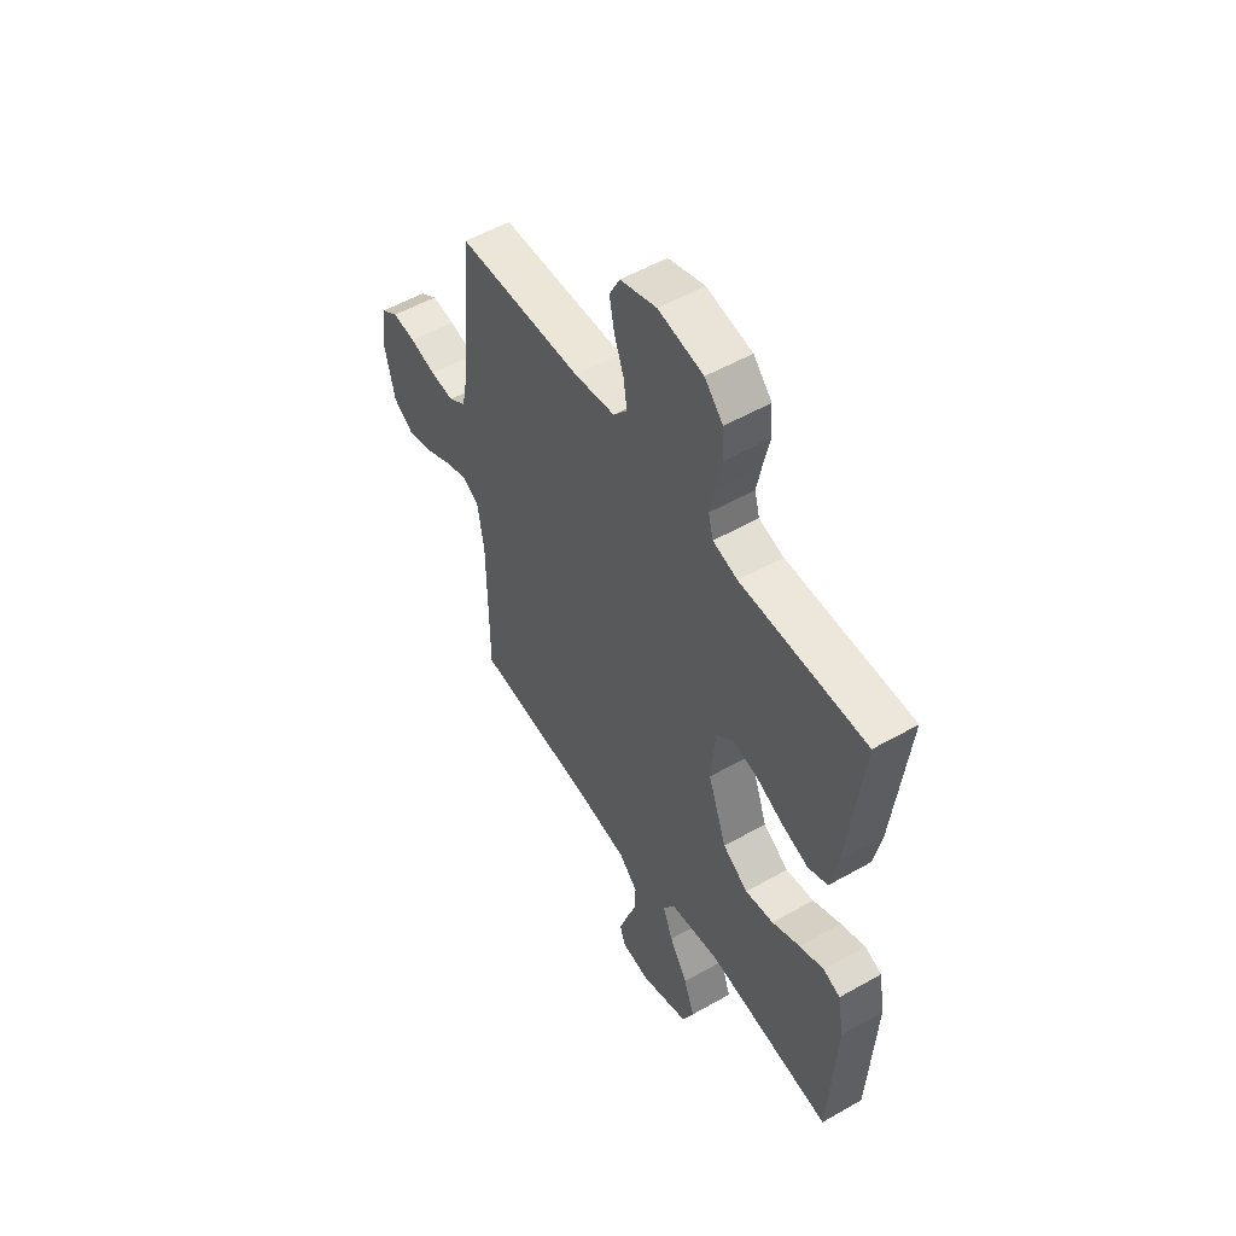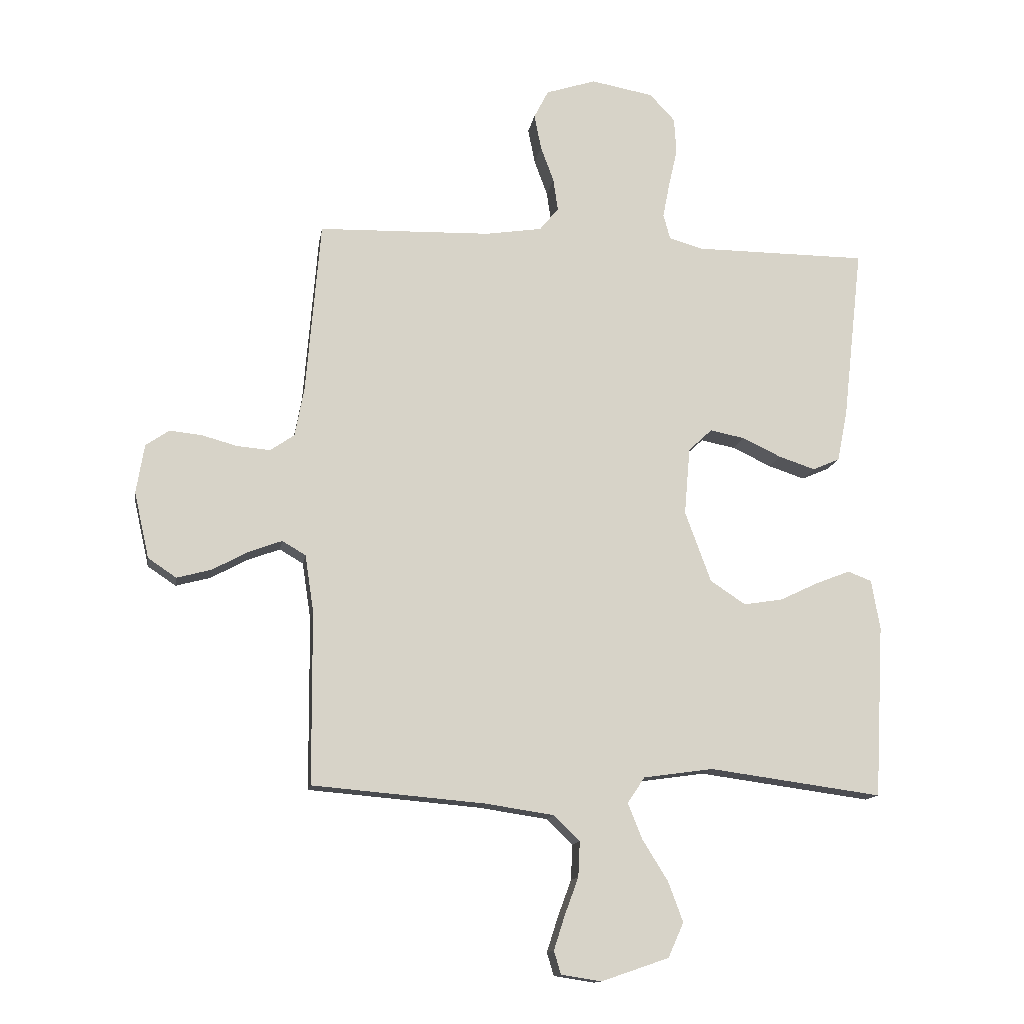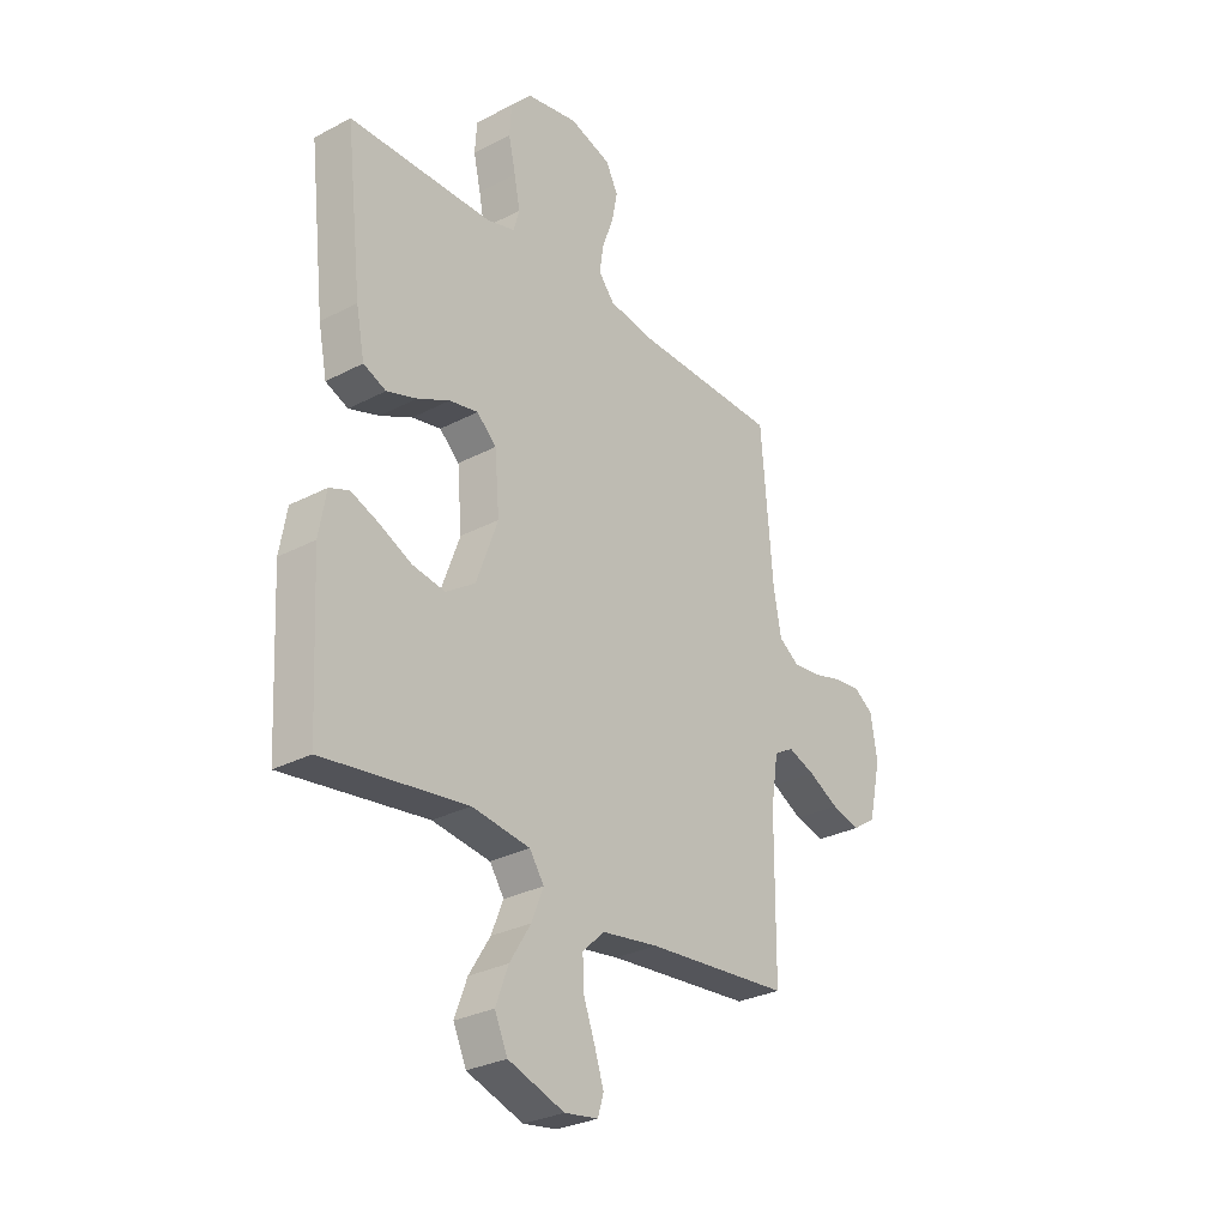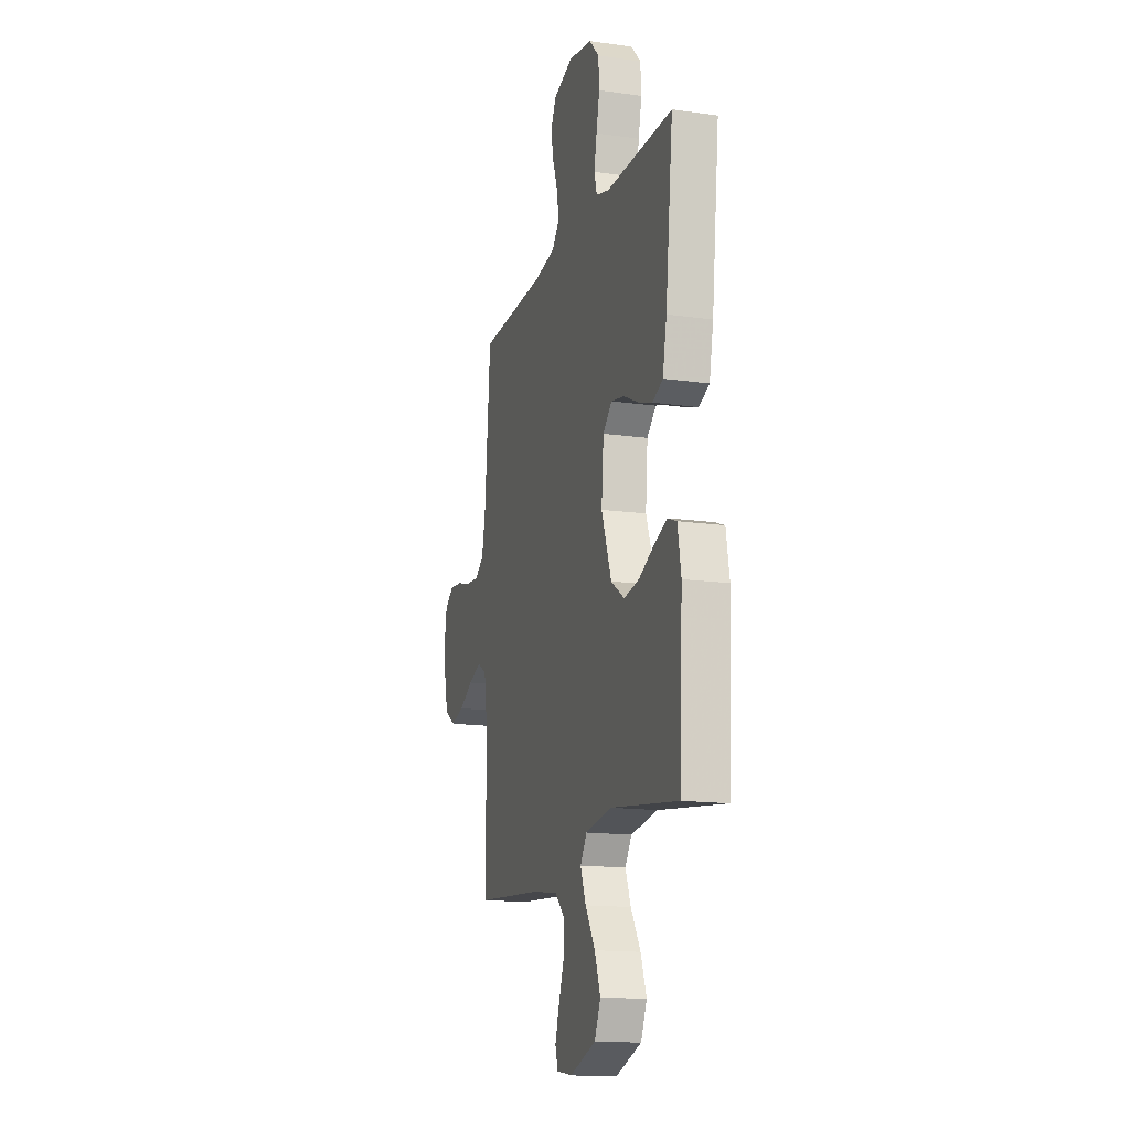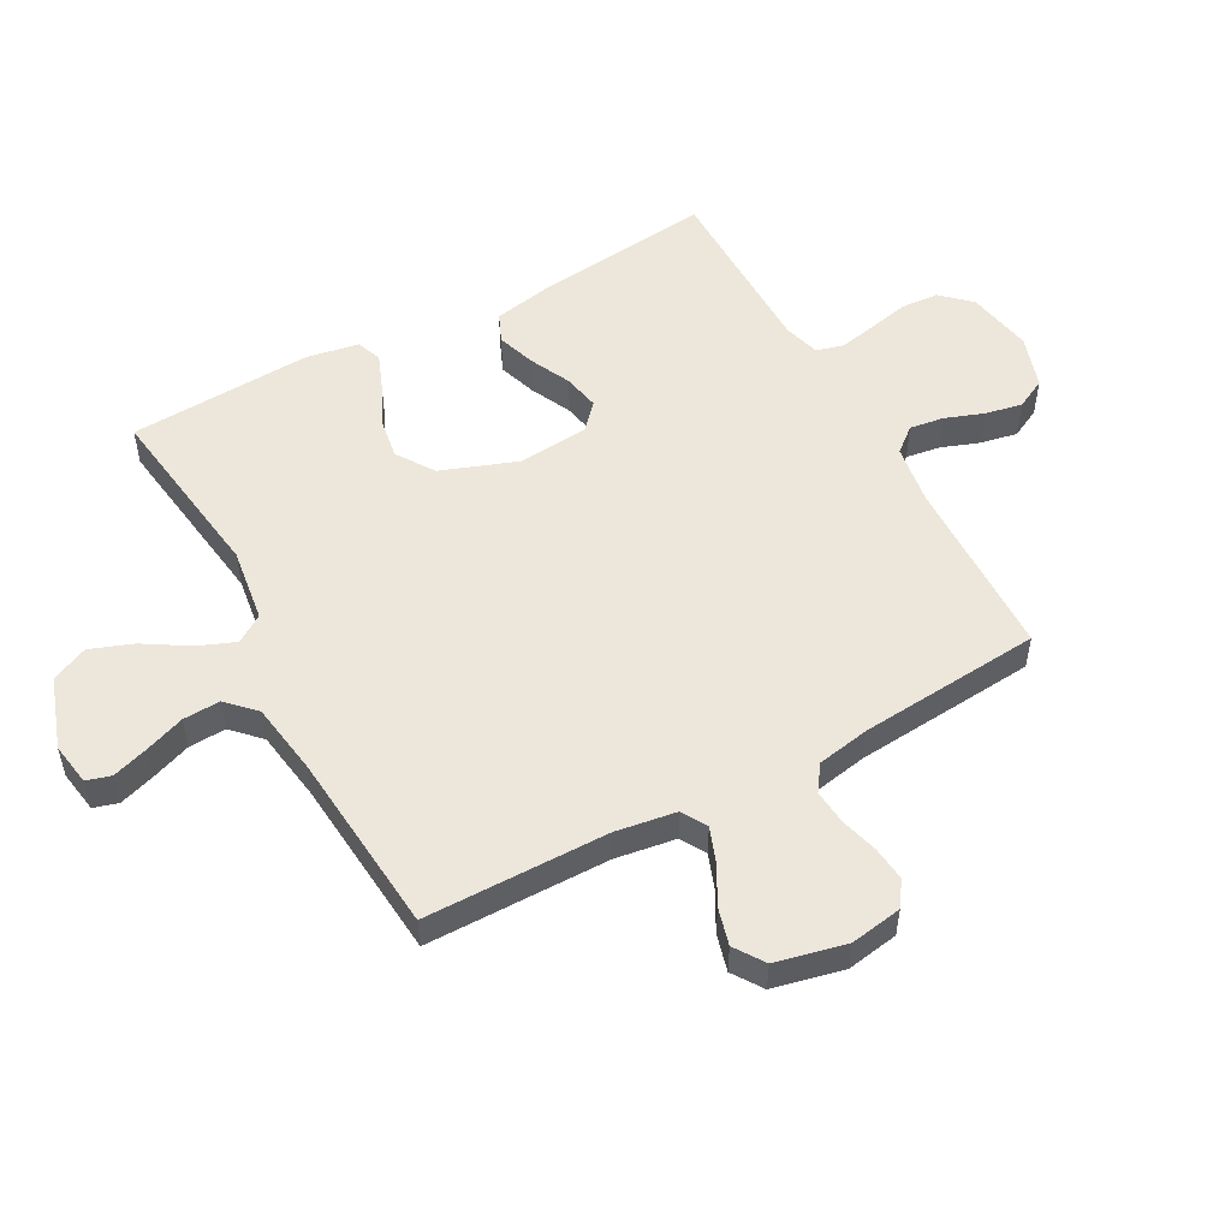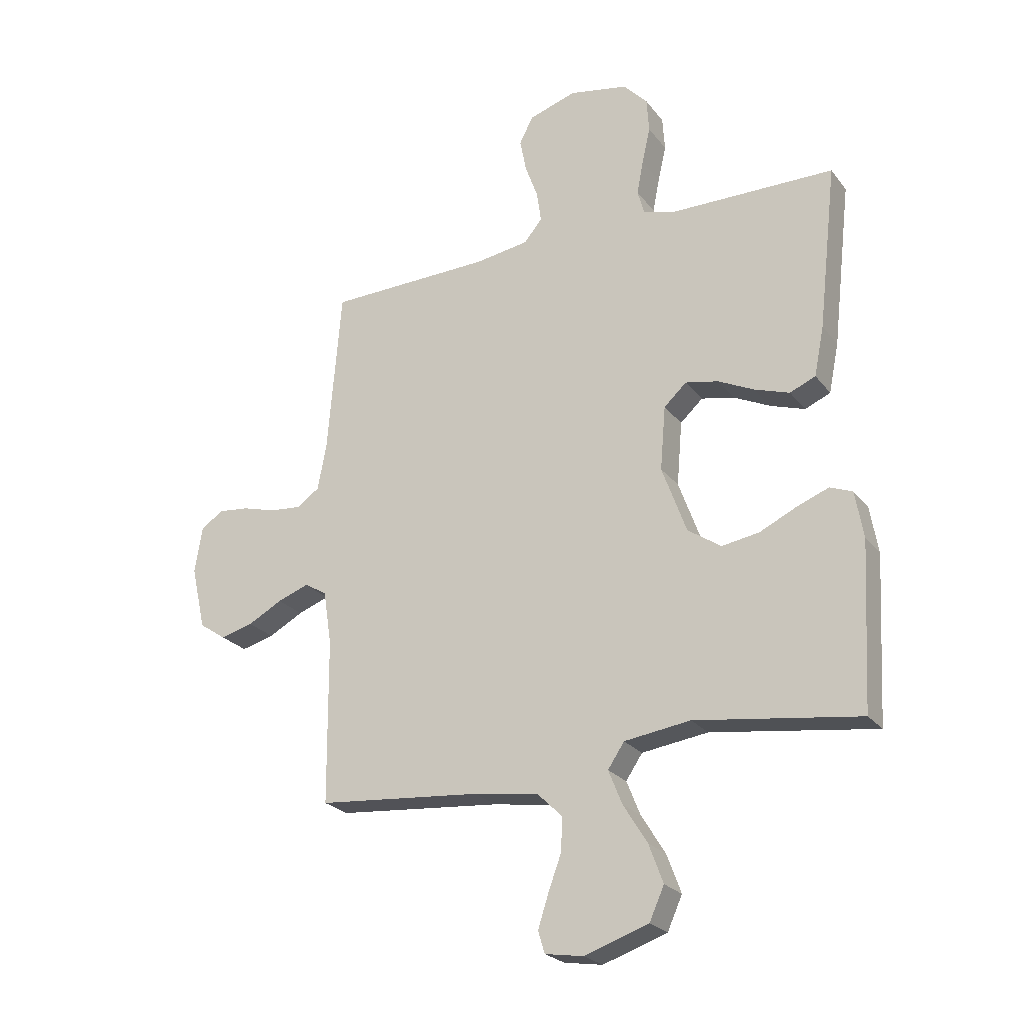
<metadata>
{"format":"obj","ext":"obj","renderer":"f3d","projection":"perspective","resolution":1024,"background":"white","views":[{"elev":53.3,"azim":58.7,"up":"+Z"},{"elev":-13.3,"azim":-9.0,"up":"+Z"},{"elev":-29.3,"azim":127.9,"up":"+Z"},{"elev":-15.4,"azim":73.3,"up":"+Z"},{"elev":52.7,"azim":-118.6,"up":"+Y"},{"elev":-23.9,"azim":28.0,"up":"+Z"}]}
</metadata>
<code>
v -0.5 0.07 -0.5
v -0.502 0.07 -0.2
v -0.517 0.07 -0.101
v -0.558 0.07 -0.077
v -0.615 0.07 -0.098
v -0.678 0.07 -0.132
v -0.738 0.07 -0.148
v -0.787 0.07 -0.115
v -0.813 0.07 0
v -0.799 0.07 0.085
v -0.758 0.07 0.113
v -0.702 0.07 0.107
v -0.64 0.07 0.09
v -0.583 0.07 0.085
v -0.541 0.07 0.114
v -0.525 0.07 0.2
v -0.5 0.07 0.5
v -0.2 0.07 0.508
v -0.102 0.07 0.523
v -0.069 0.07 0.563
v -0.077 0.07 0.619
v -0.1 0.07 0.682
v -0.112 0.07 0.743
v -0.087 0.07 0.792
v 0 0.07 0.82
v 0.108 0.07 0.8
v 0.152 0.07 0.753
v 0.156 0.07 0.691
v 0.141 0.07 0.624
v 0.129 0.07 0.563
v 0.141 0.07 0.519
v 0.2 0.07 0.502
v 0.5 0.07 0.5
v 0.466 0.07 0.2
v 0.448 0.07 0.11
v 0.401 0.07 0.09
v 0.338 0.07 0.111
v 0.271 0.07 0.143
v 0.211 0.07 0.155
v 0.17 0.07 0.117
v 0.16 0.07 0
v 0.205 0.07 -0.123
v 0.266 0.07 -0.164
v 0.334 0.07 -0.153
v 0.401 0.07 -0.121
v 0.46 0.07 -0.098
v 0.501 0.07 -0.114
v 0.516 0.07 -0.2
v 0.5 0.07 -0.5
v 0.2 0.07 -0.459
v 0.079 0.07 -0.476
v 0.049 0.07 -0.521
v 0.074 0.07 -0.583
v 0.118 0.07 -0.654
v 0.144 0.07 -0.724
v 0.117 0.07 -0.784
v 0 0.07 -0.824
v -0.07 0.07 -0.813
v -0.082 0.07 -0.773
v -0.063 0.07 -0.714
v -0.039 0.07 -0.649
v -0.036 0.07 -0.588
v -0.081 0.07 -0.544
v -0.2 0.07 -0.526
v -0.5 0 -0.5
v -0.502 0 -0.2
v -0.517 0 -0.101
v -0.558 0 -0.077
v -0.615 0 -0.098
v -0.678 0 -0.132
v -0.738 0 -0.148
v -0.787 0 -0.115
v -0.813 0 0
v -0.799 0 0.085
v -0.758 0 0.113
v -0.702 0 0.107
v -0.64 0 0.09
v -0.583 0 0.085
v -0.541 0 0.114
v -0.525 0 0.2
v -0.5 0 0.5
v -0.2 0 0.508
v -0.102 0 0.523
v -0.069 0 0.563
v -0.077 0 0.619
v -0.1 0 0.682
v -0.112 0 0.743
v -0.087 0 0.792
v 0 0 0.82
v 0.108 0 0.8
v 0.152 0 0.753
v 0.156 0 0.691
v 0.141 0 0.624
v 0.129 0 0.563
v 0.141 0 0.519
v 0.2 0 0.502
v 0.5 0 0.5
v 0.466 0 0.2
v 0.448 0 0.11
v 0.401 0 0.09
v 0.338 0 0.111
v 0.271 0 0.143
v 0.211 0 0.155
v 0.17 0 0.117
v 0.16 0 0
v 0.205 0 -0.123
v 0.266 0 -0.164
v 0.334 0 -0.153
v 0.401 0 -0.121
v 0.46 0 -0.098
v 0.501 0 -0.114
v 0.516 0 -0.2
v 0.5 0 -0.5
v 0.2 0 -0.459
v 0.079 0 -0.476
v 0.049 0 -0.521
v 0.074 0 -0.583
v 0.118 0 -0.654
v 0.144 0 -0.724
v 0.117 0 -0.784
v 0 0 -0.824
v -0.07 0 -0.813
v -0.082 0 -0.773
v -0.063 0 -0.714
v -0.039 0 -0.649
v -0.036 0 -0.588
v -0.081 0 -0.544
v -0.2 0 -0.526
f 59 60 61
f 58 59 61
f 57 58 61
f 56 57 61
f 55 56 61
f 54 55 61
f 53 54 61
f 52 53 61 62
f 51 52 62 63
f 48 49 50
f 47 48 50
f 46 47 50
f 45 46 50
f 44 45 50
f 43 44 50 51
f 51 63 64
f 43 51 64
f 42 43 64
f 36 37 38
f 35 36 38
f 34 35 38
f 33 34 38
f 32 33 38
f 31 32 38 39
f 30 31 39 40
f 27 28 29
f 26 27 29
f 25 26 29
f 24 25 29
f 23 24 29
f 22 23 29
f 21 22 29
f 20 21 29 30
f 30 40 41
f 20 30 41
f 19 20 41
f 16 17 18
f 41 42 64
f 19 41 64
f 18 19 64
f 16 18 64
f 15 16 64
f 11 12 13
f 10 11 13
f 9 10 13
f 8 9 13
f 7 8 13
f 6 7 13
f 5 6 13
f 64 1 2
f 64 2 3
f 14 15 64 3
f 4 5 13 14
f 3 4 14
f 125 124 123
f 125 123 122
f 125 122 121
f 125 121 120
f 125 120 119
f 125 119 118
f 125 118 117
f 126 125 117 116
f 127 126 116 115
f 114 113 112
f 114 112 111
f 114 111 110
f 114 110 109
f 114 109 108
f 115 114 108 107
f 128 127 115
f 128 115 107
f 128 107 106
f 102 101 100
f 102 100 99
f 102 99 98
f 102 98 97
f 102 97 96
f 103 102 96 95
f 104 103 95 94
f 93 92 91
f 93 91 90
f 93 90 89
f 93 89 88
f 93 88 87
f 93 87 86
f 93 86 85
f 94 93 85 84
f 105 104 94
f 105 94 84
f 105 84 83
f 82 81 80
f 128 106 105
f 128 105 83
f 128 83 82
f 128 82 80
f 128 80 79
f 77 76 75
f 77 75 74
f 77 74 73
f 77 73 72
f 77 72 71
f 77 71 70
f 77 70 69
f 66 65 128
f 67 66 128
f 67 128 79 78
f 78 77 69 68
f 78 68 67
f 1 65 66 2
f 2 66 67 3
f 3 67 68 4
f 4 68 69 5
f 5 69 70 6
f 6 70 71 7
f 7 71 72 8
f 8 72 73 9
f 9 73 74 10
f 10 74 75 11
f 11 75 76 12
f 12 76 77 13
f 13 77 78 14
f 14 78 79 15
f 15 79 80 16
f 16 80 81 17
f 17 81 82 18
f 18 82 83 19
f 19 83 84 20
f 20 84 85 21
f 21 85 86 22
f 22 86 87 23
f 23 87 88 24
f 24 88 89 25
f 25 89 90 26
f 26 90 91 27
f 27 91 92 28
f 28 92 93 29
f 29 93 94 30
f 30 94 95 31
f 31 95 96 32
f 32 96 97 33
f 33 97 98 34
f 34 98 99 35
f 35 99 100 36
f 36 100 101 37
f 37 101 102 38
f 38 102 103 39
f 39 103 104 40
f 40 104 105 41
f 41 105 106 42
f 42 106 107 43
f 43 107 108 44
f 44 108 109 45
f 45 109 110 46
f 46 110 111 47
f 47 111 112 48
f 48 112 113 49
f 49 113 114 50
f 50 114 115 51
f 51 115 116 52
f 52 116 117 53
f 53 117 118 54
f 54 118 119 55
f 55 119 120 56
f 56 120 121 57
f 57 121 122 58
f 58 122 123 59
f 59 123 124 60
f 60 124 125 61
f 61 125 126 62
f 62 126 127 63
f 63 127 128 64
f 64 128 65 1

</code>
